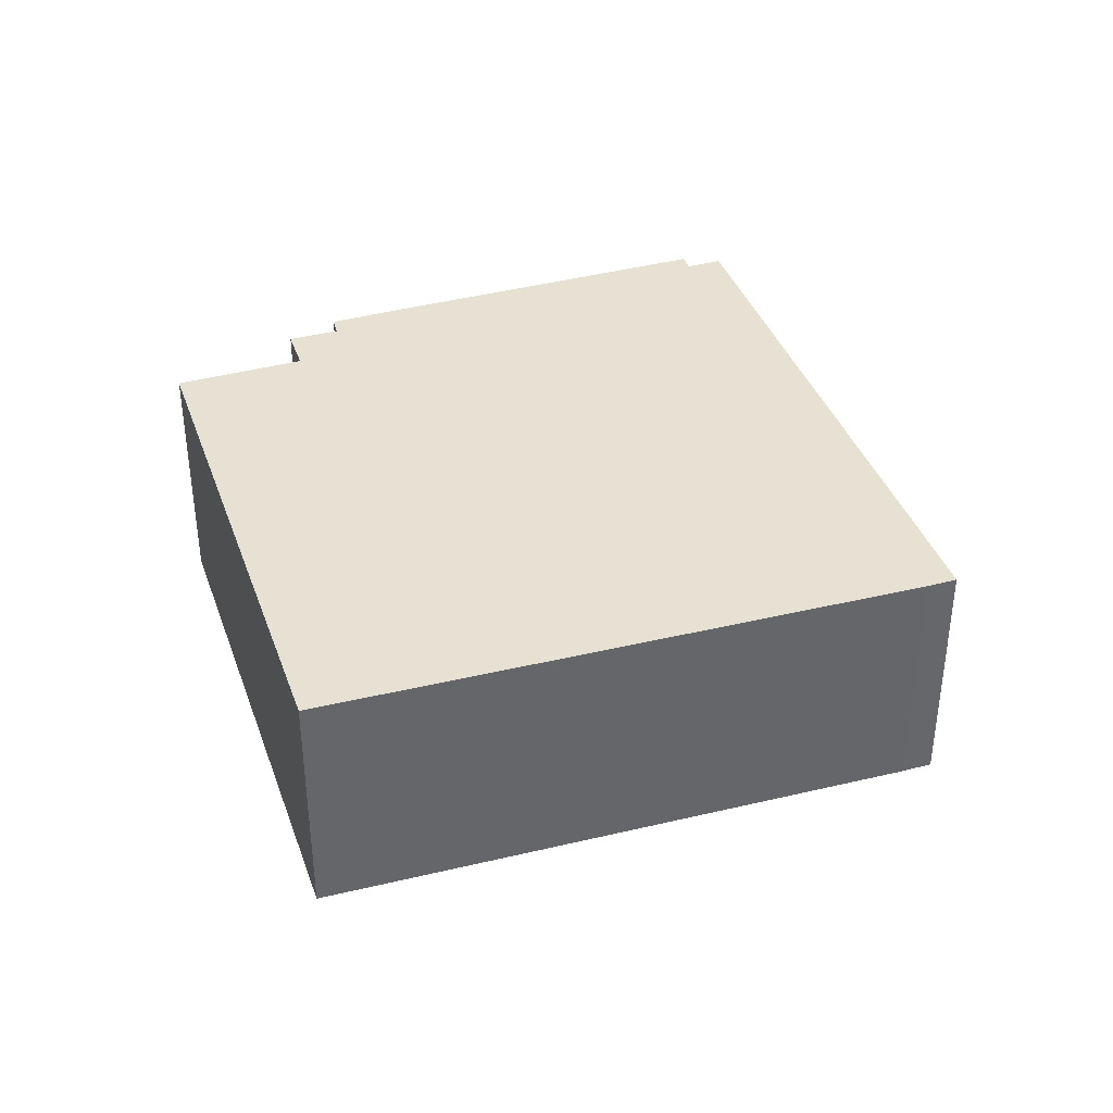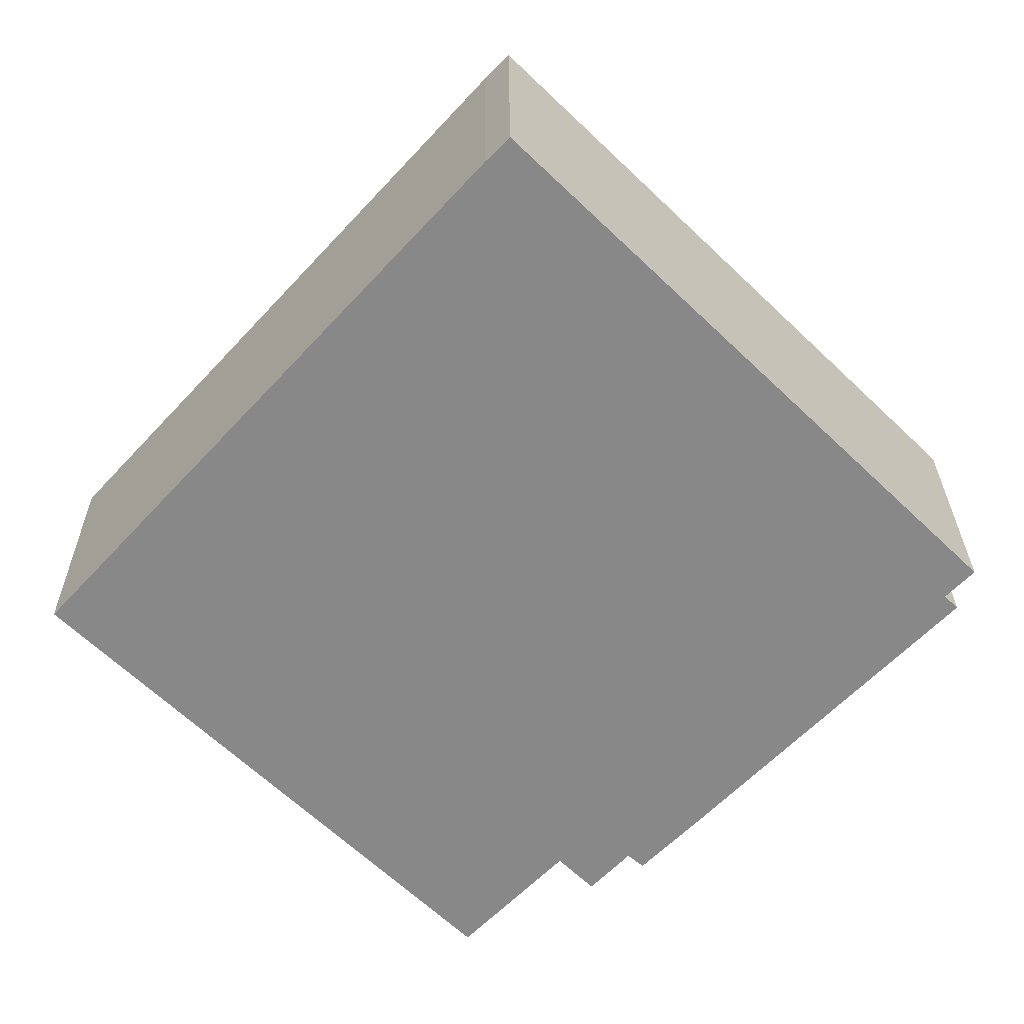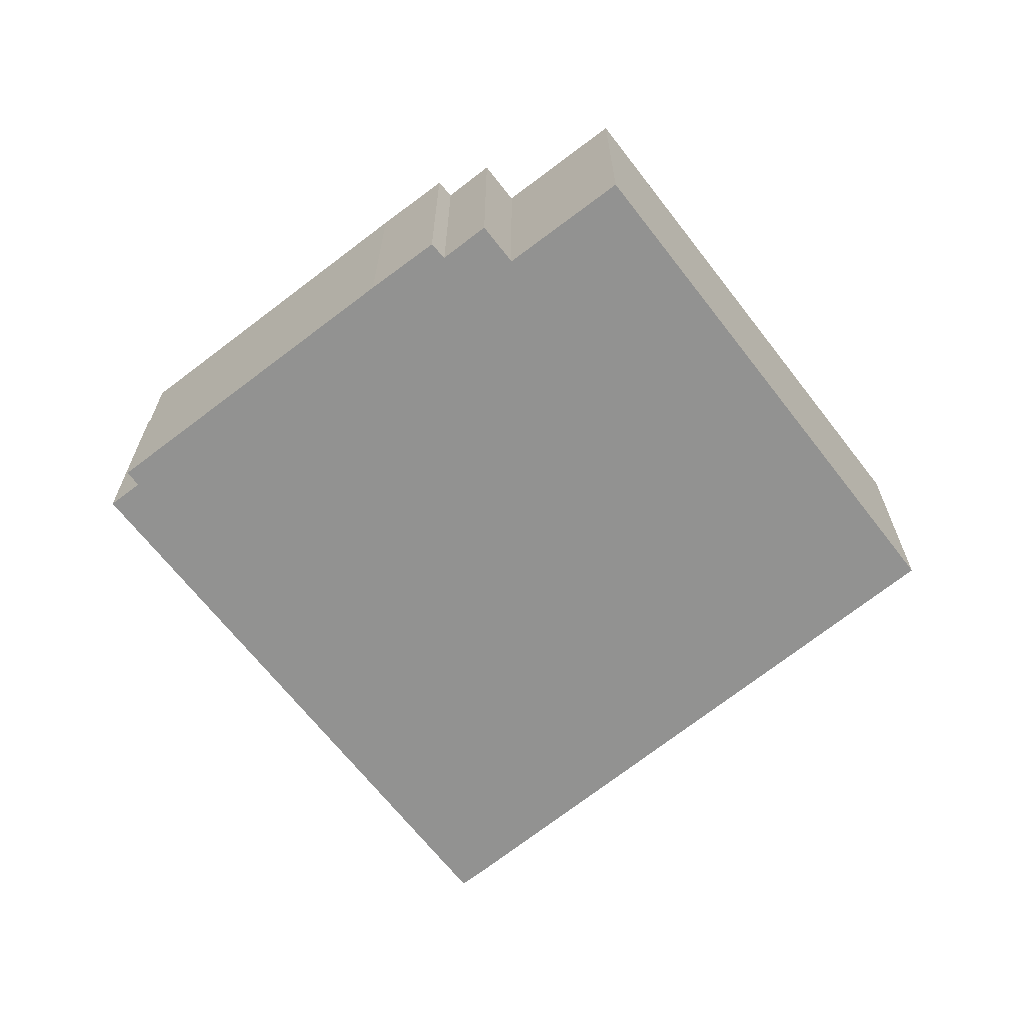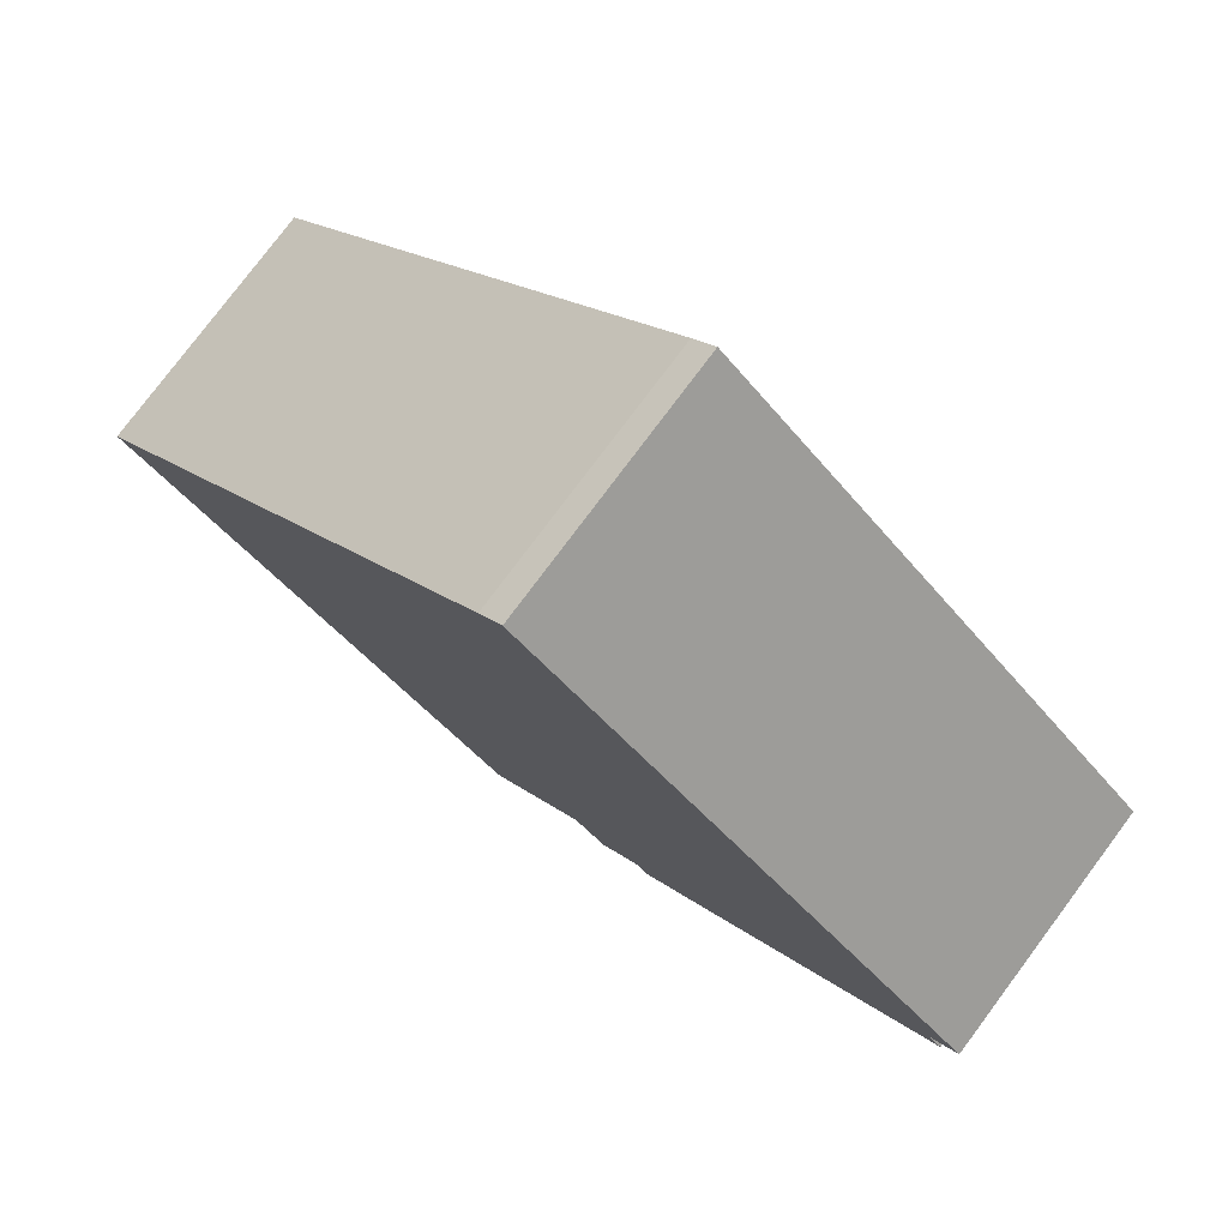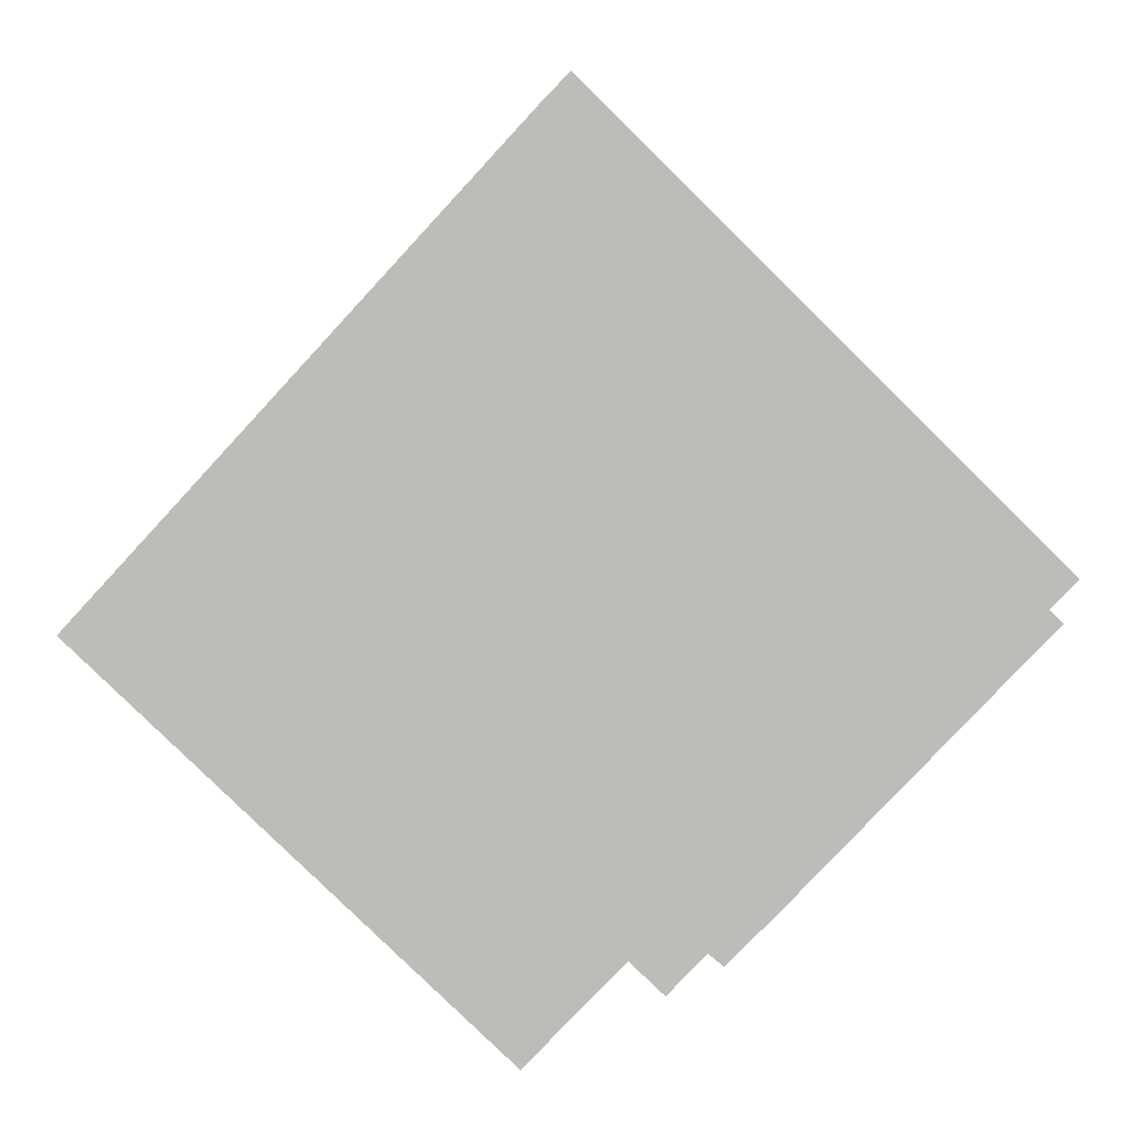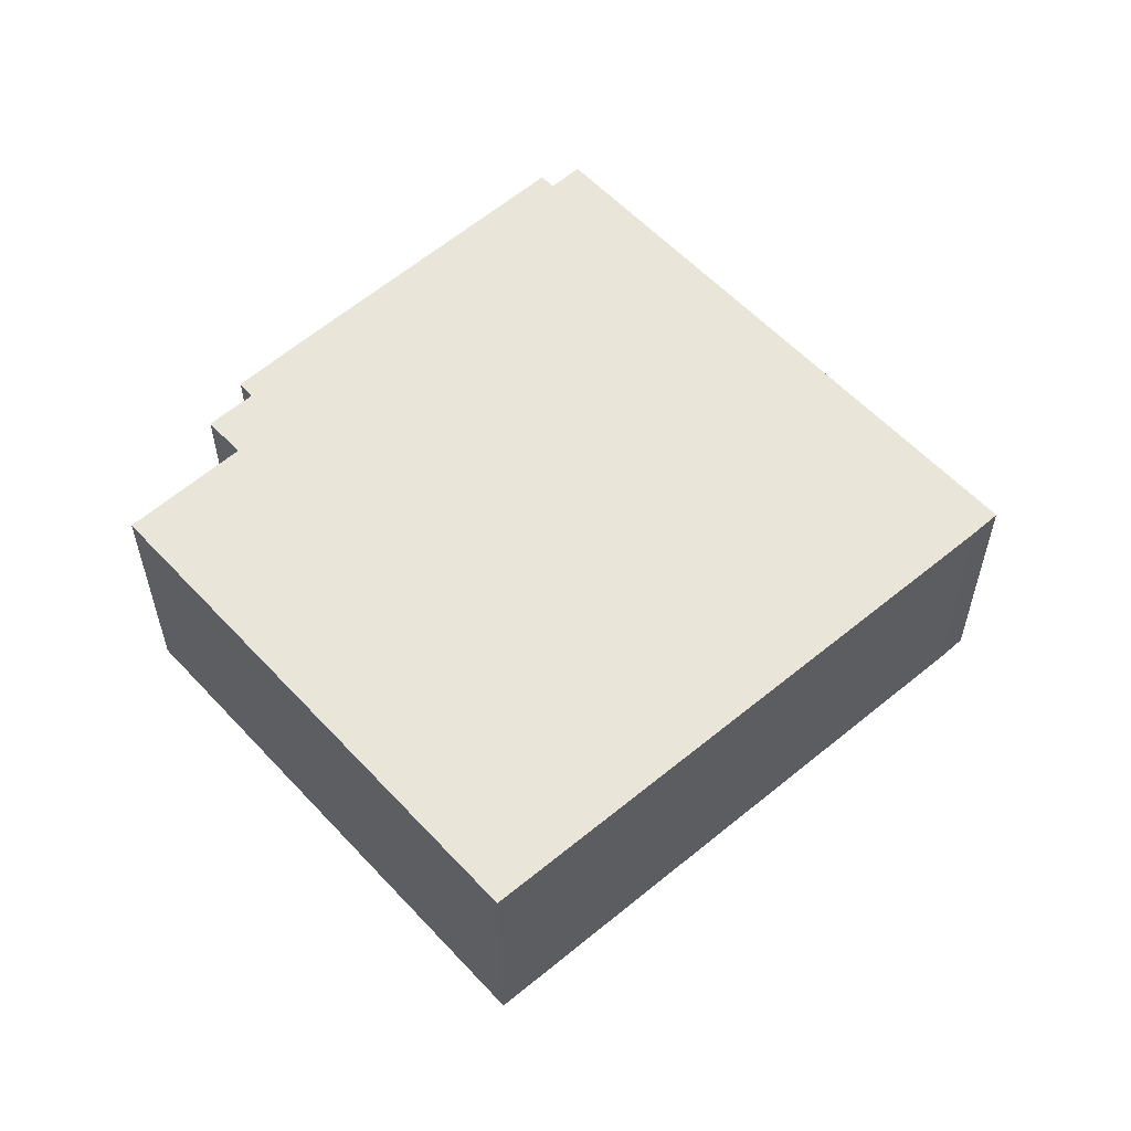
<metadata>
{"format":"obj","ext":"obj","renderer":"f3d","projection":"perspective","resolution":1024,"background":"white","views":[{"elev":38.7,"azim":-64.2,"up":"+Y"},{"elev":27.2,"azim":-0.4,"up":"+Z"},{"elev":-66.3,"azim":172.0,"up":"+Y"},{"elev":78.3,"azim":36.8,"up":"+Z"},{"elev":5.7,"azim":-3.5,"up":"+Z"},{"elev":57.7,"azim":-87.9,"up":"+Y"}]}
</metadata>
<code>
v  12.71 3.77 -0.498
v  13.24 3.77 0.077
v  13.26 3.77 0.06
v  13.07 3.77 0.246
v  6.355 3.77 6.928
v  0 3.77 2.308e-16
v  9.592 3.77 -3.688
v  8.524 3.77 -4.337
v  8.748 3.77 -4.53
v  7.461 3.77 -4.429
v  7.964 3.77 -4.917
v  6.02 3.77 -5.889
v  6.695 3.77 7.276
v  13.46 3.77 0.652
v  6.02 3.606e-16 -5.889
v  0 0 0
v  8.748 2.774e-16 -4.53
v  8.524 2.656e-16 -4.337
v  7.964 3.011e-16 -4.917
v  7.461 2.712e-16 -4.429
v  6.355 -4.242e-16 6.928
v  6.695 -4.455e-16 7.276
v  13.46 -3.992e-17 0.652
v  13.07 -1.506e-17 0.246
v  13.24 -4.715e-18 0.077
v  13.26 -3.674e-18 0.06
v  12.71 3.049e-17 -0.498
v  9.592 2.258e-16 -3.688
g defaultobject
f 1 2 3
f 2 1 4
f 4 1 5
f 5 1 6
f 6 1 7
f 6 7 8
f 8 7 9
f 6 8 10
f 10 8 11
f 6 10 12
f 4 13 14
f 13 4 5
f 15 6 12
f 6 15 16
f 17 8 9
f 8 17 18
f 19 10 11
f 10 19 20
f 16 5 6
f 5 16 21
f 21 13 5
f 13 21 22
f 22 14 13
f 14 22 23
f 24 2 4
f 2 24 25
f 25 3 2
f 3 25 26
f 23 4 14
f 4 23 24
f 26 1 3
f 1 26 7
f 7 26 27
f 7 27 28
f 7 28 9
f 9 28 17
f 18 11 8
f 11 18 19
f 20 12 10
f 12 20 15
f 18 20 19
f 20 16 15
f 16 20 21
f 21 20 18
f 21 18 17
f 21 17 28
f 21 28 27
f 21 27 24
f 24 27 25
f 25 27 26
f 21 24 23
f 21 23 22

</code>
